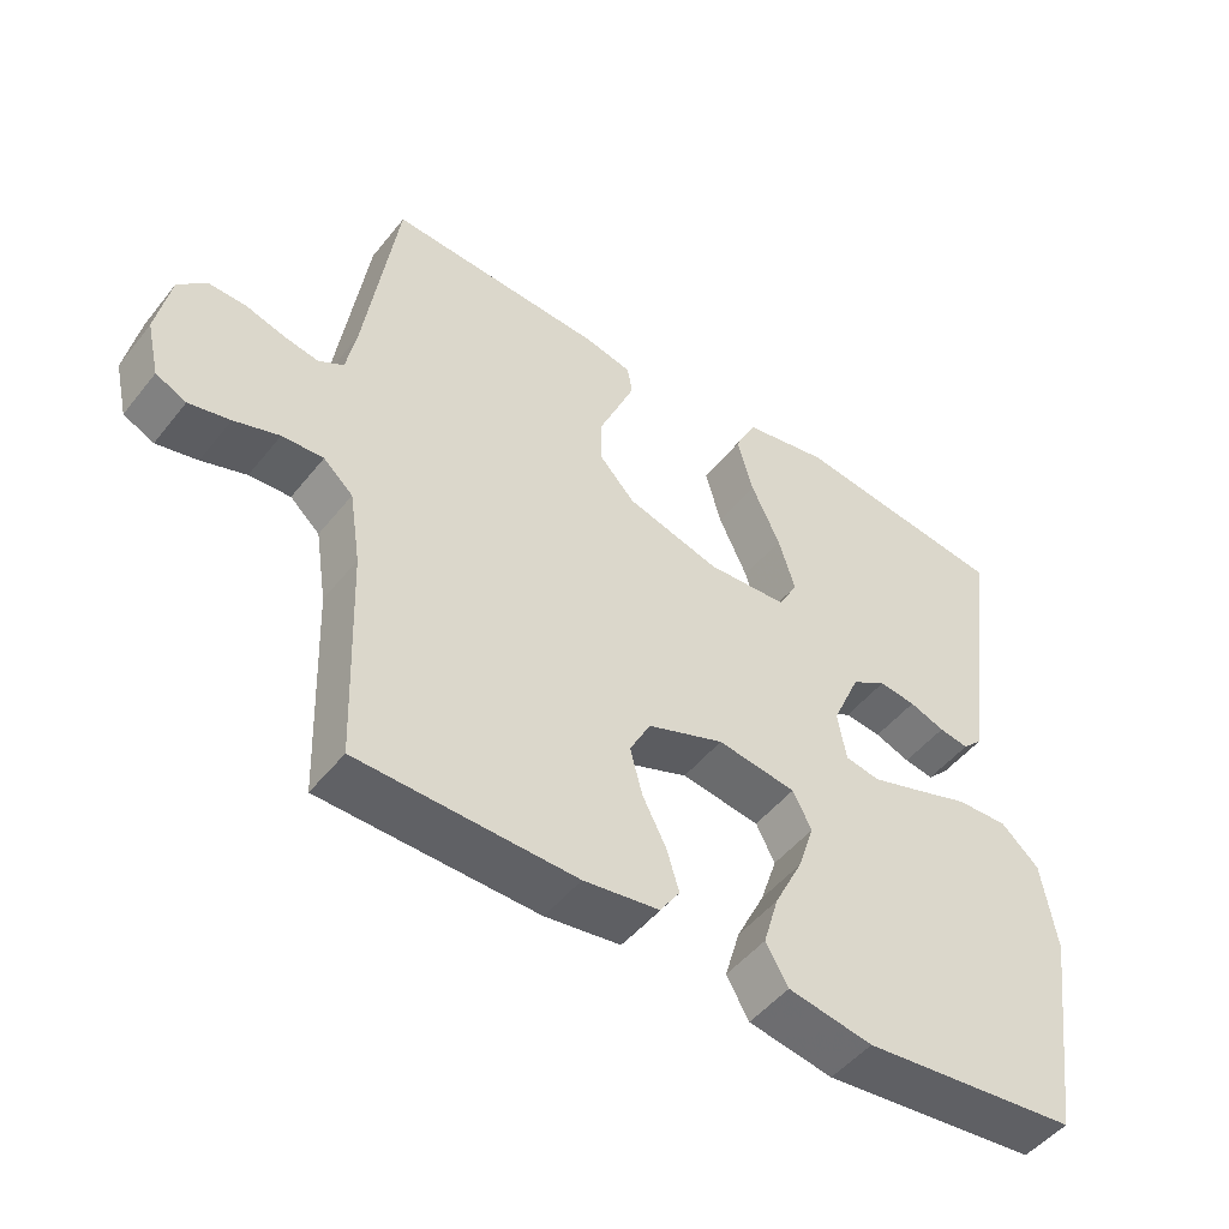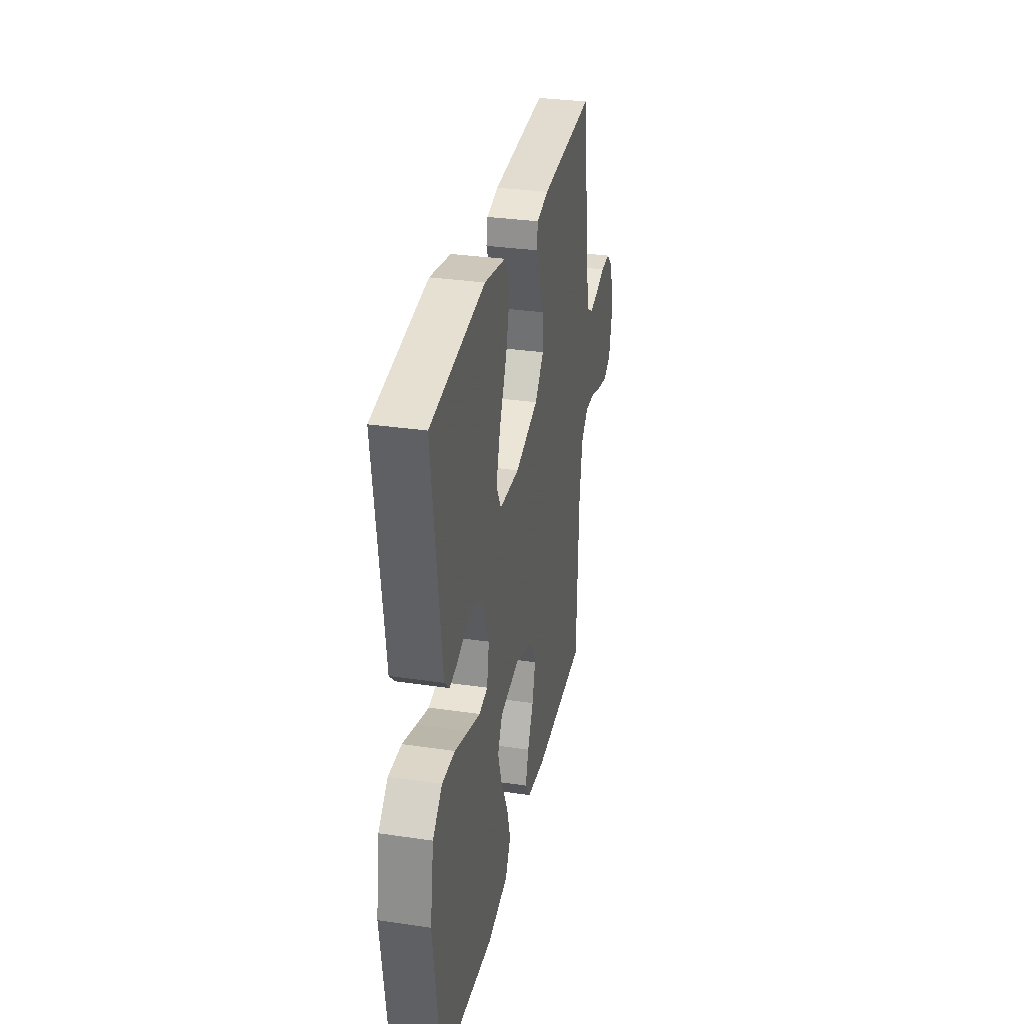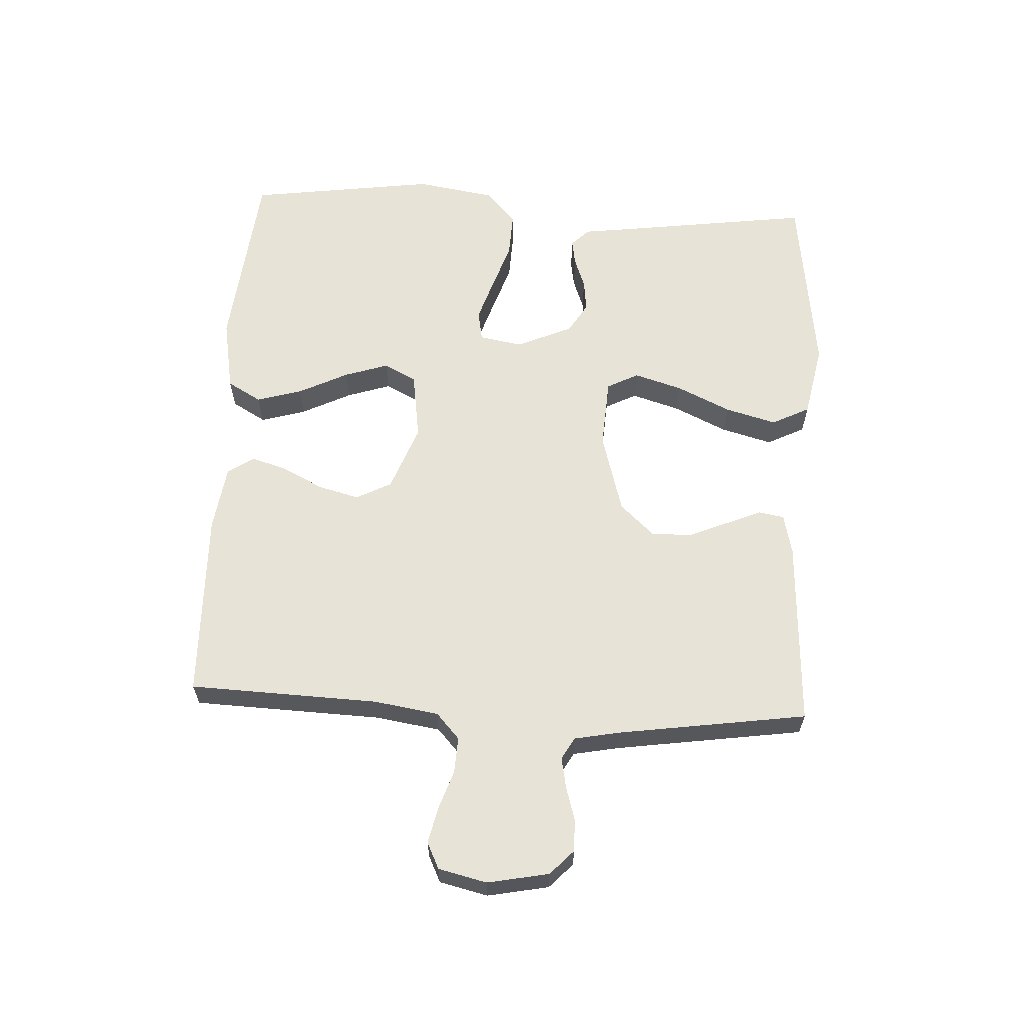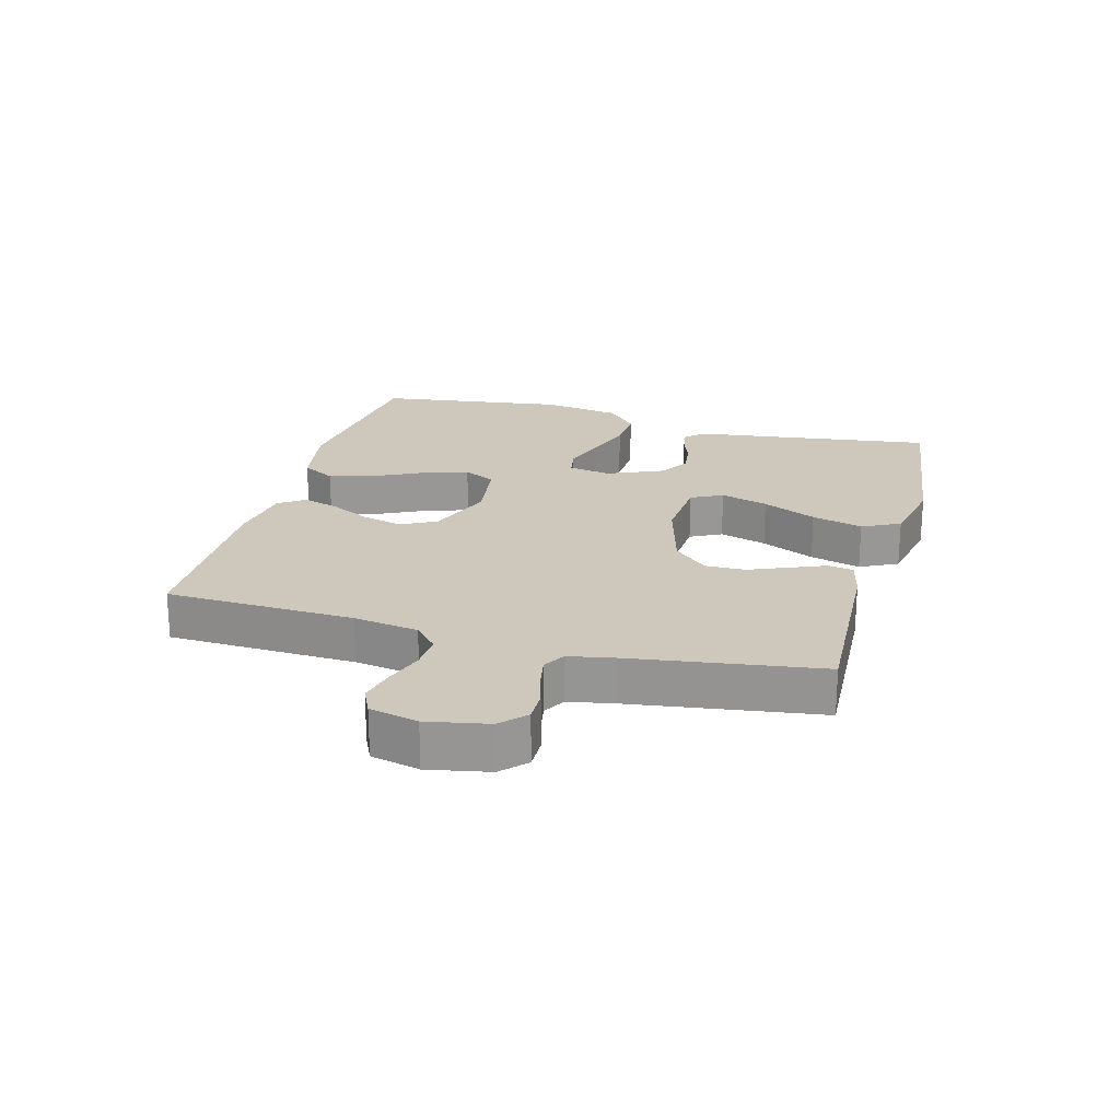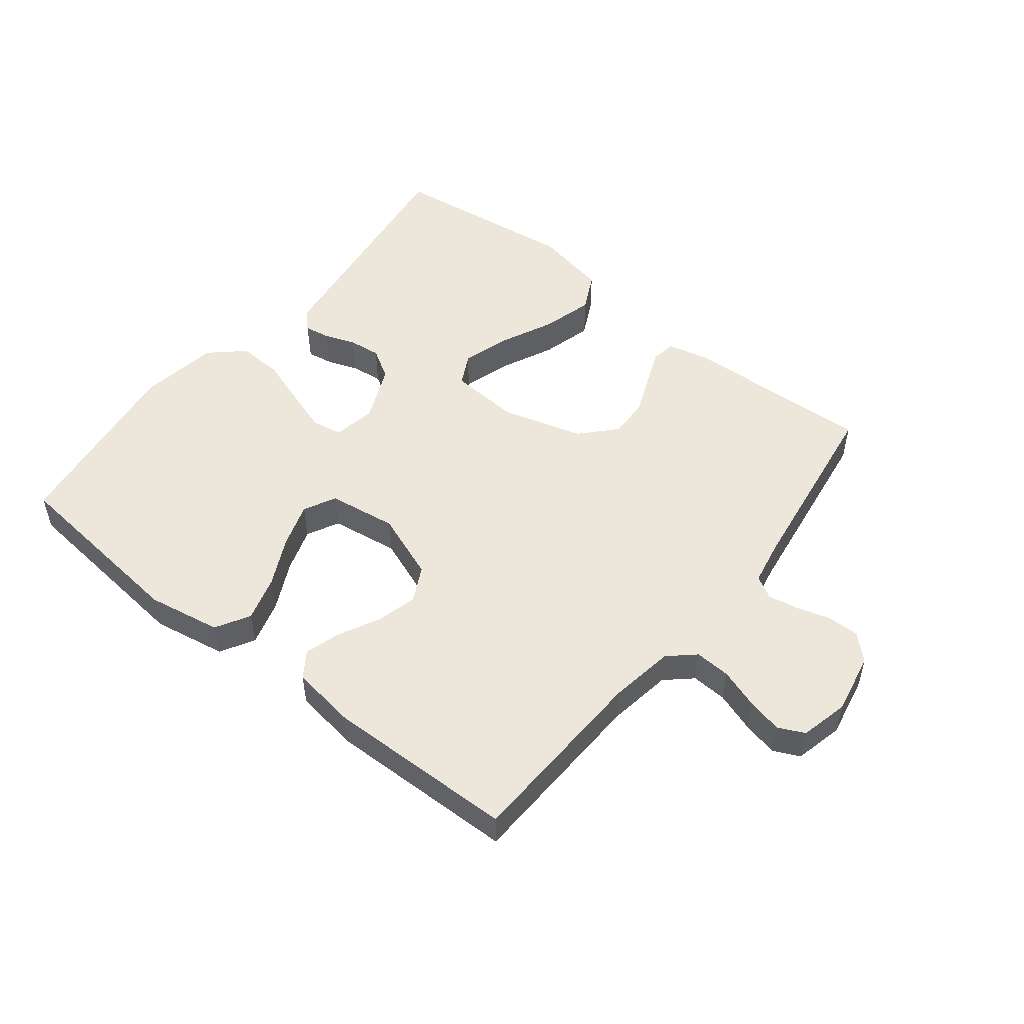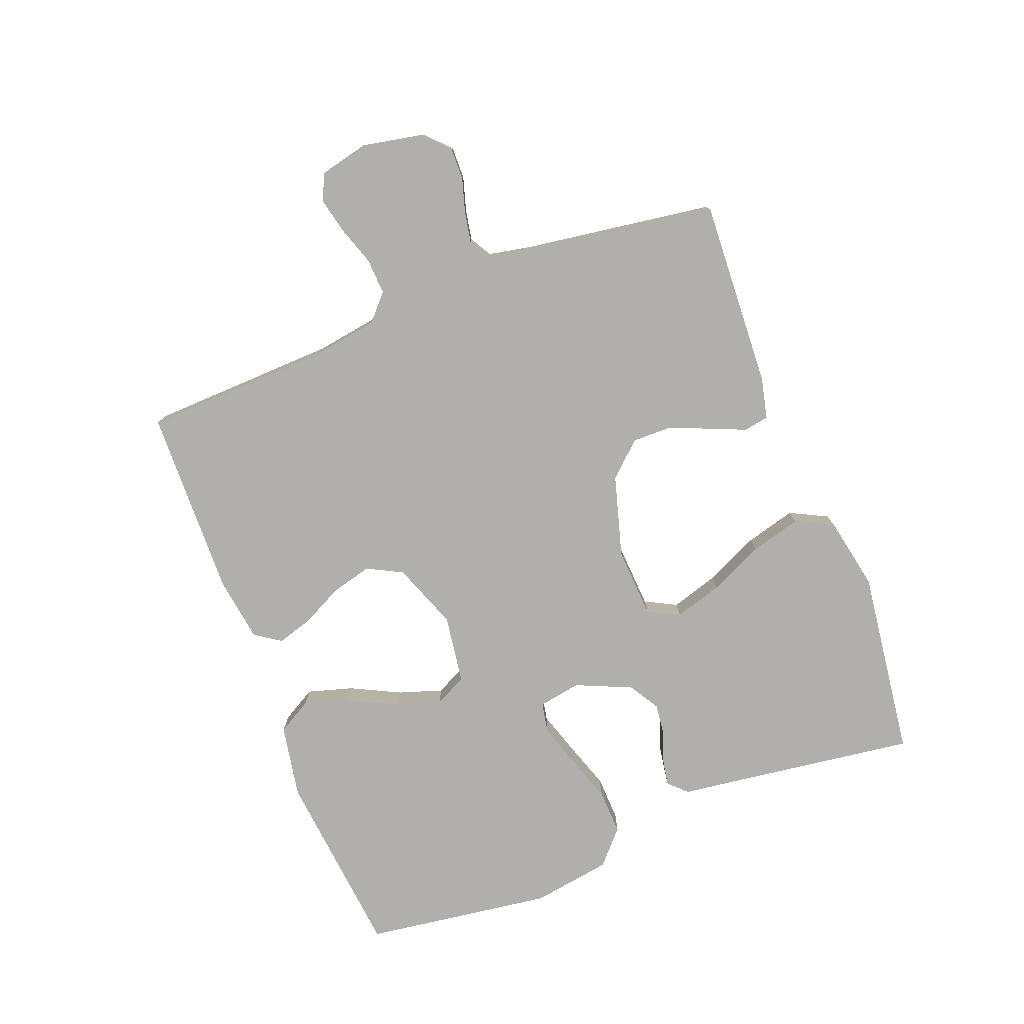
<metadata>
{"format":"obj","ext":"obj","renderer":"f3d","projection":"perspective","resolution":1024,"background":"white","views":[{"elev":-49.1,"azim":-36.8,"up":"+Z"},{"elev":31.9,"azim":101.7,"up":"+Z"},{"elev":62.1,"azim":-87.0,"up":"+Y"},{"elev":21.9,"azim":-74.6,"up":"+Y"},{"elev":51.6,"azim":-141.5,"up":"+Y"},{"elev":-78.2,"azim":-68.9,"up":"+Y"}]}
</metadata>
<code>
v -0.5 0.07 -0.5
v -0.511 0.07 -0.2
v -0.527 0.07 -0.097
v -0.568 0.07 -0.06
v -0.625 0.07 -0.063
v -0.687 0.07 -0.084
v -0.744 0.07 -0.097
v -0.786 0.07 -0.077
v -0.804 0.07 0
v -0.785 0.07 0.097
v -0.746 0.07 0.134
v -0.695 0.07 0.133
v -0.641 0.07 0.117
v -0.593 0.07 0.108
v -0.558 0.07 0.128
v -0.544 0.07 0.2
v -0.5 0.07 0.5
v -0.2 0.07 0.485
v -0.135 0.07 0.47
v -0.128 0.07 0.43
v -0.151 0.07 0.375
v -0.178 0.07 0.311
v -0.179 0.07 0.247
v -0.129 0.07 0.193
v 0 0.07 0.156
v 0.112 0.07 0.163
v 0.138 0.07 0.213
v 0.115 0.07 0.289
v 0.075 0.07 0.375
v 0.053 0.07 0.456
v 0.083 0.07 0.516
v 0.2 0.07 0.539
v 0.5 0.07 0.5
v 0.459 0.07 0.2
v 0.448 0.07 0.115
v 0.42 0.07 0.087
v 0.379 0.07 0.094
v 0.33 0.07 0.112
v 0.279 0.07 0.118
v 0.231 0.07 0.089
v 0.192 0.07 0
v 0.204 0.07 -0.068
v 0.252 0.07 -0.077
v 0.32 0.07 -0.055
v 0.397 0.07 -0.029
v 0.469 0.07 -0.026
v 0.522 0.07 -0.074
v 0.542 0.07 -0.2
v 0.5 0.07 -0.5
v 0.2 0.07 -0.531
v 0.083 0.07 -0.51
v 0.052 0.07 -0.456
v 0.073 0.07 -0.384
v 0.112 0.07 -0.305
v 0.135 0.07 -0.235
v 0.109 0.07 -0.184
v 0 0.07 -0.168
v -0.106 0.07 -0.208
v -0.135 0.07 -0.264
v -0.118 0.07 -0.329
v -0.085 0.07 -0.394
v -0.068 0.07 -0.451
v -0.096 0.07 -0.492
v -0.2 0.07 -0.507
v -0.5 0 -0.5
v -0.511 0 -0.2
v -0.527 0 -0.097
v -0.568 0 -0.06
v -0.625 0 -0.063
v -0.687 0 -0.084
v -0.744 0 -0.097
v -0.786 0 -0.077
v -0.804 0 0
v -0.785 0 0.097
v -0.746 0 0.134
v -0.695 0 0.133
v -0.641 0 0.117
v -0.593 0 0.108
v -0.558 0 0.128
v -0.544 0 0.2
v -0.5 0 0.5
v -0.2 0 0.485
v -0.135 0 0.47
v -0.128 0 0.43
v -0.151 0 0.375
v -0.178 0 0.311
v -0.179 0 0.247
v -0.129 0 0.193
v 0 0 0.156
v 0.112 0 0.163
v 0.138 0 0.213
v 0.115 0 0.289
v 0.075 0 0.375
v 0.053 0 0.456
v 0.083 0 0.516
v 0.2 0 0.539
v 0.5 0 0.5
v 0.459 0 0.2
v 0.448 0 0.115
v 0.42 0 0.087
v 0.379 0 0.094
v 0.33 0 0.112
v 0.279 0 0.118
v 0.231 0 0.089
v 0.192 0 0
v 0.204 0 -0.068
v 0.252 0 -0.077
v 0.32 0 -0.055
v 0.397 0 -0.029
v 0.469 0 -0.026
v 0.522 0 -0.074
v 0.542 0 -0.2
v 0.5 0 -0.5
v 0.2 0 -0.531
v 0.083 0 -0.51
v 0.052 0 -0.456
v 0.073 0 -0.384
v 0.112 0 -0.305
v 0.135 0 -0.235
v 0.109 0 -0.184
v 0 0 -0.168
v -0.106 0 -0.208
v -0.135 0 -0.264
v -0.118 0 -0.329
v -0.085 0 -0.394
v -0.068 0 -0.451
v -0.096 0 -0.492
v -0.2 0 -0.507
f 63 64 1 2
f 60 61 62 63
f 59 60 63 2
f 58 59 2 3
f 57 58 3 4
f 56 57 4
f 51 52 53 54
f 51 54 55
f 50 51 55
f 49 50 55
f 48 49 55 56
f 44 45 46 47
f 43 44 47 48
f 42 43 48 56
f 35 36 37 38
f 34 35 38 39
f 33 34 39
f 32 33 39 40
f 28 29 30 31
f 27 28 31 32
f 19 20 21 22
f 17 18 19 22
f 16 17 22 23
f 15 16 23 24
f 10 11 12 13
f 10 13 14
f 9 10 14
f 8 9 14
f 5 6 7 8
f 5 8 14 15
f 41 42 56 4
f 27 32 40 41
f 26 27 41
f 25 26 41 4
f 15 24 25
f 4 5 15 25
f 66 65 128 127
f 127 126 125 124
f 66 127 124 123
f 67 66 123 122
f 68 67 122 121
f 68 121 120
f 118 117 116 115
f 119 118 115
f 119 115 114
f 119 114 113
f 120 119 113 112
f 111 110 109 108
f 112 111 108 107
f 120 112 107 106
f 102 101 100 99
f 103 102 99 98
f 103 98 97
f 104 103 97 96
f 95 94 93 92
f 96 95 92 91
f 86 85 84 83
f 86 83 82 81
f 87 86 81 80
f 88 87 80 79
f 77 76 75 74
f 78 77 74
f 78 74 73
f 78 73 72
f 72 71 70 69
f 79 78 72 69
f 68 120 106 105
f 105 104 96 91
f 105 91 90
f 68 105 90 89
f 89 88 79
f 89 79 69 68
f 1 65 66 2
f 2 66 67 3
f 3 67 68 4
f 4 68 69 5
f 5 69 70 6
f 6 70 71 7
f 7 71 72 8
f 8 72 73 9
f 9 73 74 10
f 10 74 75 11
f 11 75 76 12
f 12 76 77 13
f 13 77 78 14
f 14 78 79 15
f 15 79 80 16
f 16 80 81 17
f 17 81 82 18
f 18 82 83 19
f 19 83 84 20
f 20 84 85 21
f 21 85 86 22
f 22 86 87 23
f 23 87 88 24
f 24 88 89 25
f 25 89 90 26
f 26 90 91 27
f 27 91 92 28
f 28 92 93 29
f 29 93 94 30
f 30 94 95 31
f 31 95 96 32
f 32 96 97 33
f 33 97 98 34
f 34 98 99 35
f 35 99 100 36
f 36 100 101 37
f 37 101 102 38
f 38 102 103 39
f 39 103 104 40
f 40 104 105 41
f 41 105 106 42
f 42 106 107 43
f 43 107 108 44
f 44 108 109 45
f 45 109 110 46
f 46 110 111 47
f 47 111 112 48
f 48 112 113 49
f 49 113 114 50
f 50 114 115 51
f 51 115 116 52
f 52 116 117 53
f 53 117 118 54
f 54 118 119 55
f 55 119 120 56
f 56 120 121 57
f 57 121 122 58
f 58 122 123 59
f 59 123 124 60
f 60 124 125 61
f 61 125 126 62
f 62 126 127 63
f 63 127 128 64
f 64 128 65 1

</code>
